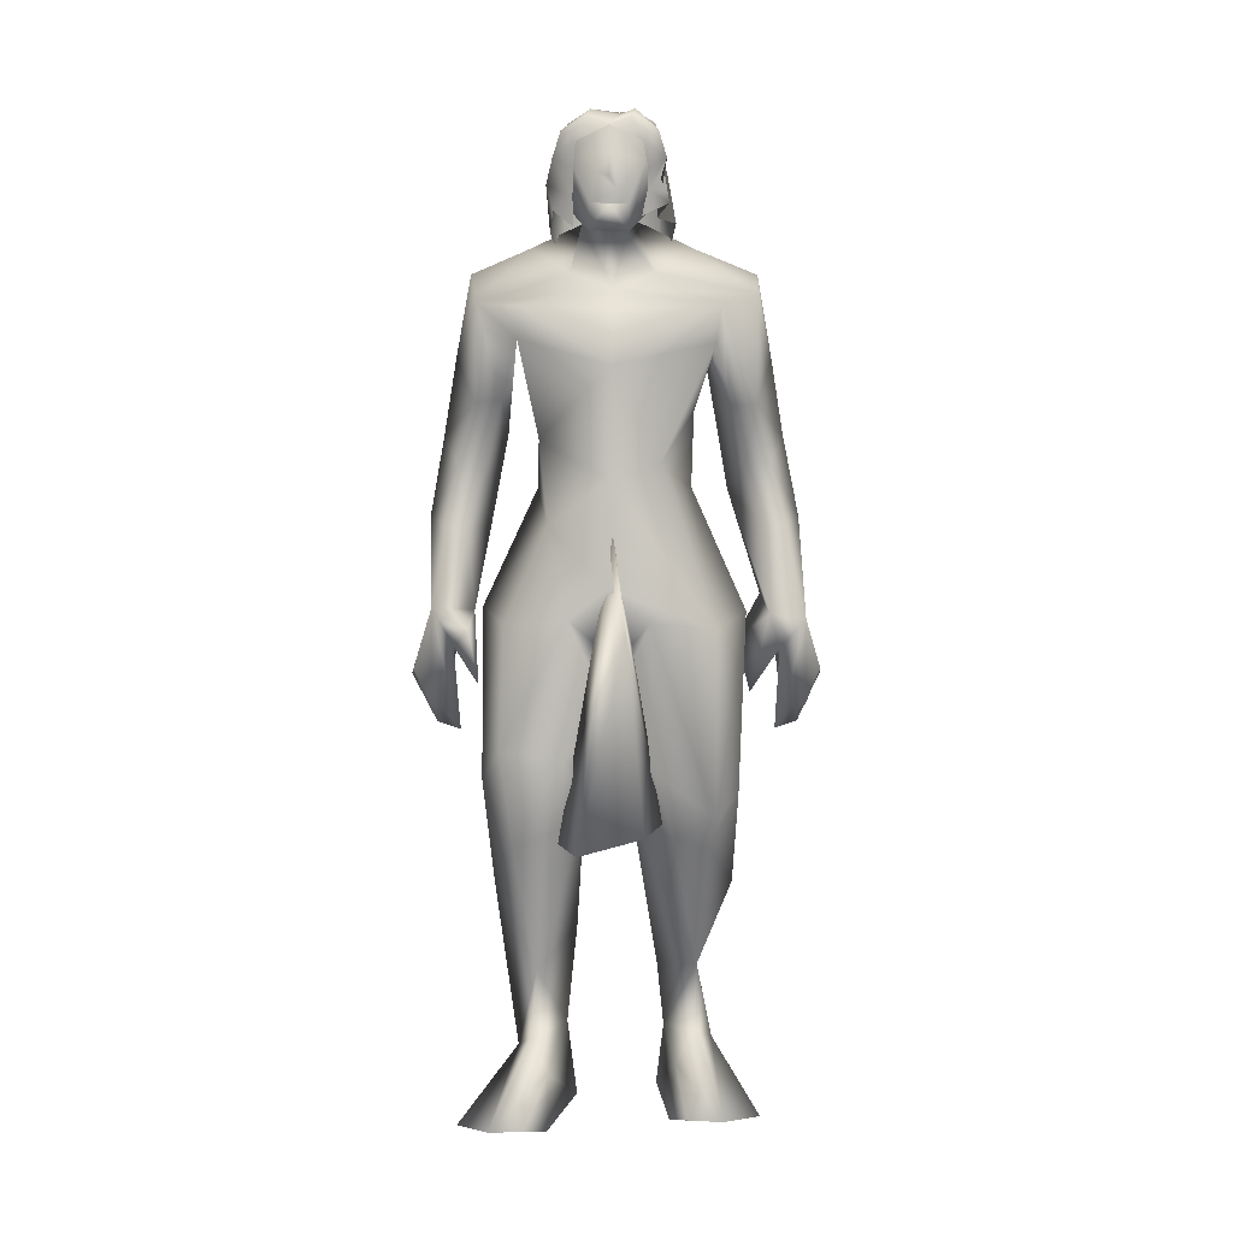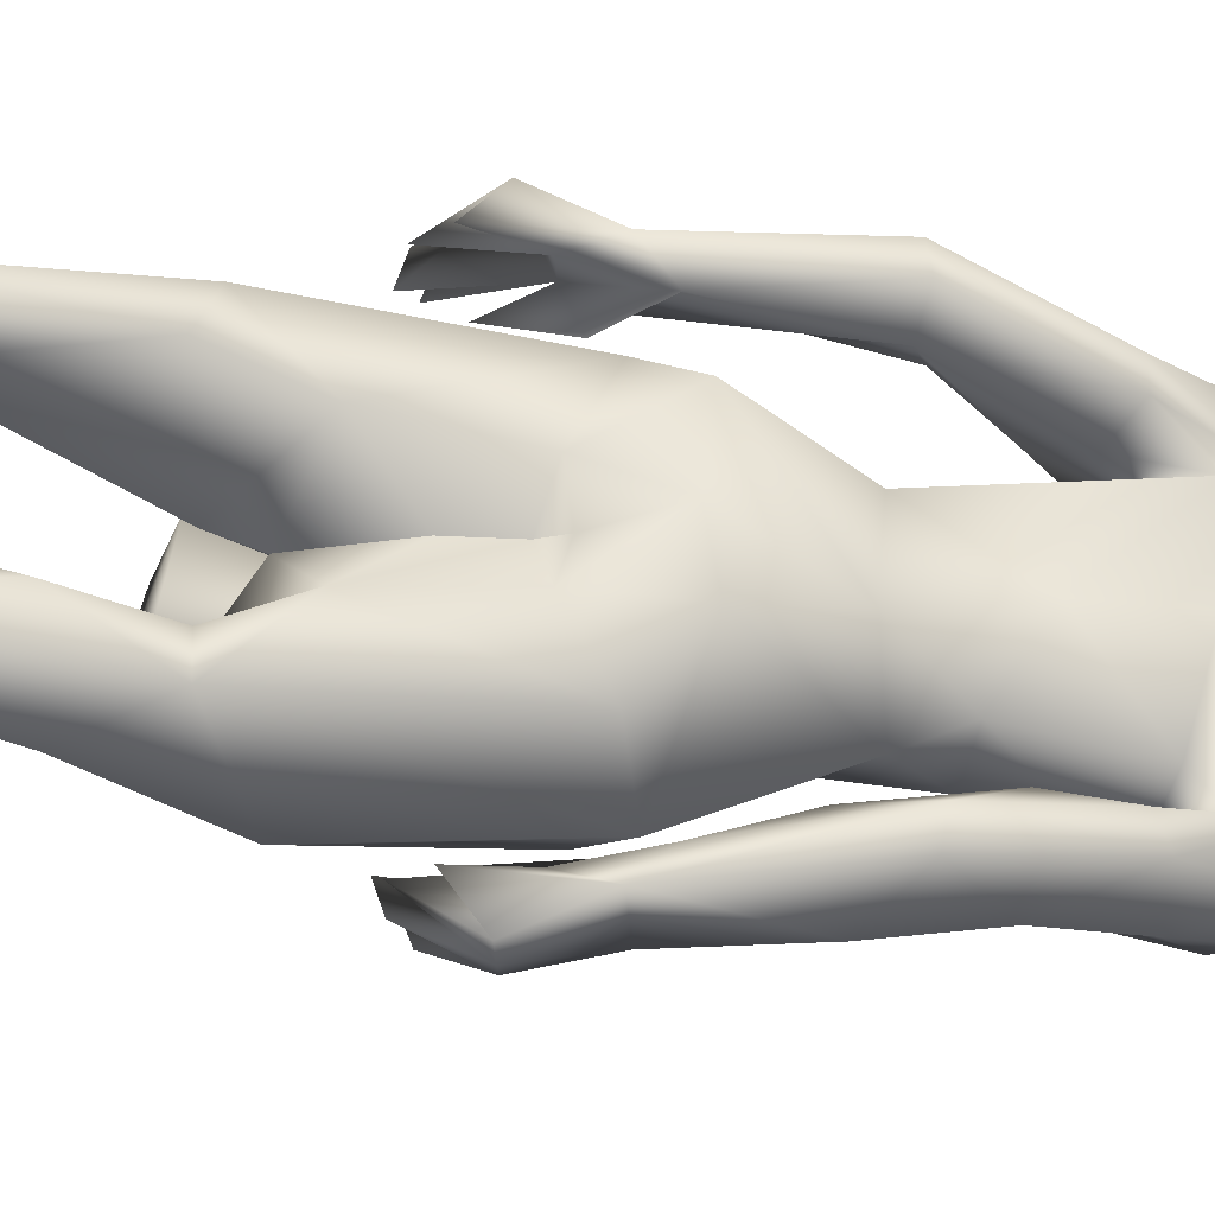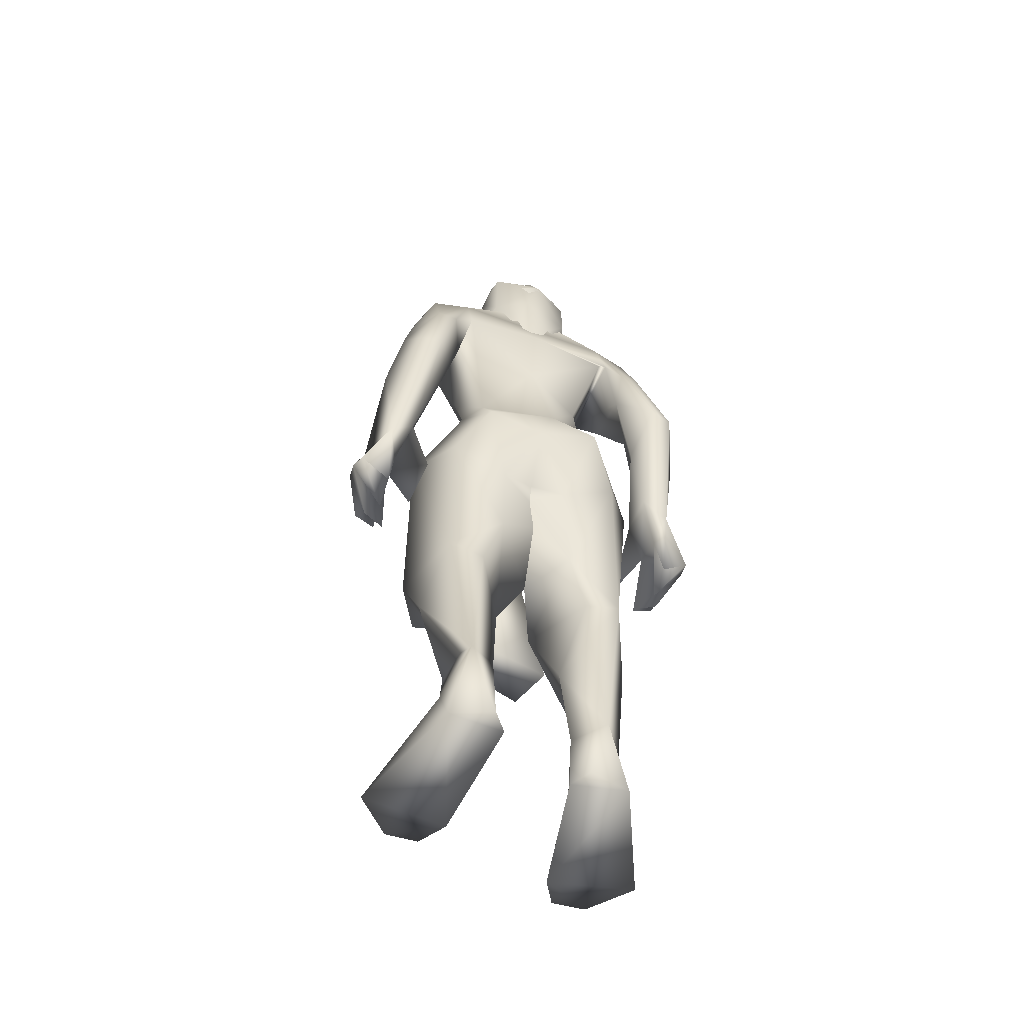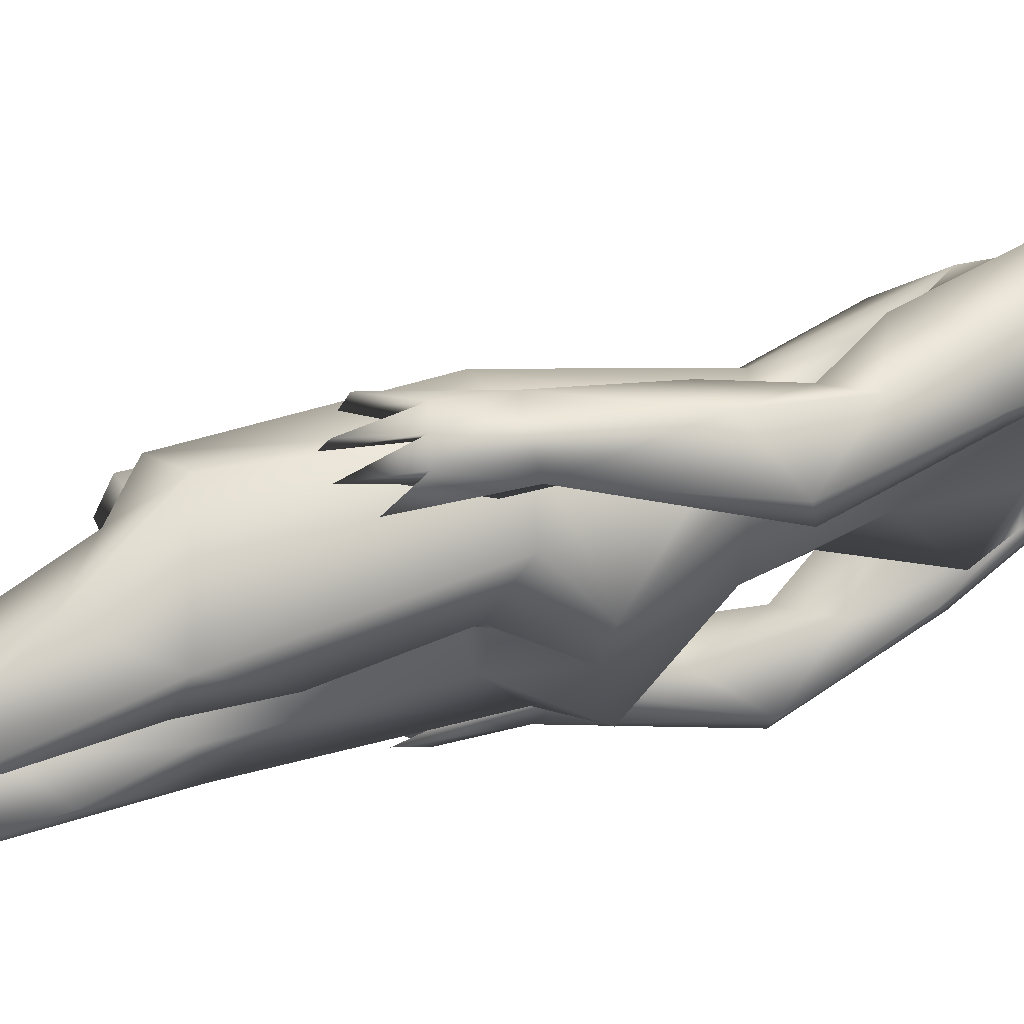
<metadata>
{"format":"obj","ext":"obj","renderer":"f3d","projection":"perspective","resolution":1024,"background":"white","views":[{"elev":3.6,"azim":90.3,"up":"+Z"},{"elev":-29.2,"azim":-105.8,"up":"+Y"},{"elev":-54.4,"azim":-109.8,"up":"+Z"},{"elev":63.6,"azim":-109.3,"up":"+Y"}]}
</metadata>
<code>
o hair_mesh18-geometry
v -0.248 -0.1375 2.376
v -0.1903 -0.1541 2.36
v -0.2166 -0.1361 2.439
v -0.2689 -0.129 2.224
v -0.1232 -0.1616 2.215
v -0.2339 -0.1453 2.183
v -0.2954 -0.0652 2.121
v -0.2968 0.04065 2.121
v -0.2335 0.1311 2.178
v -0.2678 0.1072 2.226
v -0.3187 0.0149 2.228
v -0.3039 -0.01183 1.995
v -0.3123 -0.0278 2.362
v -0.2911 0.1104 2.365
v -0.2134 0.1083 2.442
v -0.1778 0.08265 2.495
v -0.166 0.05251 2.504
v -0.1577 0.007033 2.514
v -0.1698 -0.0654 2.512
v -0.1753 -0.1149 2.476
v -0.1585 -0.1408 2.421
v -0.1061 -0.1438 2.33
v -0.1031 -0.135 2.417
v -0.03451 -0.1541 2.384
v -0.071 -0.1702 2.327
v -0.05755 -0.153 2.263
v -0.04369 -0.1032 2.222
v -0.03559 -0.1048 2.294
v -0.01574 -0.1023 2.36
v -0.01402 -0.09739 2.423
v -0.0221 -0.1331 2.449
v -0.06519 -0.09503 2.468
v -0.1221 -0.1196 2.481
v -0.1091 -0.06036 2.515
v -0.04033 0.009916 2.49
v -0.1045 0.04934 2.509
v -0.1223 0.09636 2.483
v -0.1552 0.1119 2.424
v -0.1 0.1048 2.42
v -0.06316 0.06268 2.47
v -0.0397 0.0463 2.505
v -0.01768 -0.01689 2.464
v -0.0411 -0.06235 2.504
v -0.007759 -0.07253 2.48
v -0.006328 0.03847 2.481
v -0.01193 0.06488 2.425
v -0.01906 0.1023 2.452
v -0.03135 0.1231 2.388
v -0.01808 0.07817 2.358
v -0.04133 0.07672 2.312
v -0.0782 0.1181 2.355
v -0.09613 0.09977 2.25
v -0.1884 0.1277 2.364
v -0.1608 0.1484 2.244
v -0.06298 0.1299 2.283
v -0.04904 0.06281 2.249
v -0.2549 -0.07726 2.423
v -0.238 -0.07652 2.455
v -0.2874 -0.02182 2.415
v -0.2533 0.04882 2.424
v -0.2642 -0.01537 2.467
v -0.2364 0.04686 2.456
v -0.2185 0.03393 2.483
v -0.2151 0.01861 2.496
v -0.2083 -0.004244 2.493
v -0.217 -0.04091 2.5
v -0.2198 -0.06592 2.482
f 1 2 3
f 4 2 1
f 4 5 2
f 4 6 5
f 7 6 4
f 8 10 9
f 8 11 10
f 11 8 12
f 11 12 7
f 11 7 4
f 13 11 4
f 13 10 11
f 13 14 10
f 14 13 59
f 16 15 63
f 15 14 62
f 18 17 65
f 20 19 66
f 1 3 58
f 13 1 59
f 17 16 64
f 19 18 66
f 3 20 67
f 13 4 1
f 3 21 20
f 3 2 21
f 2 22 21
f 5 22 2
f 21 22 23
f 22 24 23
f 22 25 24
f 5 26 25
f 5 25 22
f 28 26 27
f 25 26 28
f 24 25 28
f 24 28 29
f 30 24 29
f 31 24 30
f 23 24 31
f 32 23 31
f 23 32 33
f 34 33 32
f 34 19 33
f 18 19 34
f 35 18 34
f 36 18 35
f 17 18 36
f 37 17 36
f 37 16 17
f 16 37 38
f 38 37 39
f 37 40 39
f 37 36 40
f 36 41 40
f 36 35 41
f 41 35 42
f 43 42 35
f 43 44 42
f 43 31 44
f 43 32 31
f 34 32 43
f 35 34 43
f 44 31 30
f 44 30 42
f 41 42 45
f 45 42 46
f 45 46 47
f 47 46 48
f 46 49 48
f 48 49 50
f 51 48 50
f 52 48 51
f 52 39 48
f 38 39 52
f 53 38 52
f 15 38 53
f 15 16 38
f 14 15 53
f 10 14 53
f 10 53 54
f 54 53 52
f 10 54 9
f 39 47 48
f 39 40 47
f 40 41 47
f 41 45 47
f 51 50 55
f 50 56 55
f 19 20 33
f 20 21 33
f 21 23 33
f 52 51 55
f 60 59 61
f 63 62 61
f 62 60 61
f 65 64 61
f 67 66 61
f 57 58 61
f 59 57 61
f 64 63 61
f 66 65 61
f 58 67 61
f 60 14 59
f 15 62 63
f 14 60 62
f 17 64 65
f 67 20 66
f 57 1 58
f 1 57 59
f 16 63 64
f 18 65 66
f 58 3 67
o body_mesh15-geometry
v -0.2799 -0.2018 0.2571
v -0.2118 -0.09917 0.4815
v -0.2136 -0.1248 0.2361
v -0.2949 -0.1579 0.5599
v -0.252 -0.1694 0.7502
v -0.2757 -0.2563 0.7484
v -0.04257 -0.3289 0.8798
v -0.1605 -0.3051 0.5994
v -0.3067 -0.1358 0.0371
v -0.09363 -0.1985 0.3905
v -0.04329 -0.07763 0.7986
v 0.004638 -0.1709 0.7477
v -0.2849 -0.1124 0.8943
v -0.3228 -0.2408 1.234
v -0.3146 -0.08911 1.157
v -0.4312 -0.148 1.324
v -0.3999 0.006408 1.309
v -0.3171 -0.06026 1.551
v -0.4125 0.1664 1.326
v -0.2576 0.144 1.587
v -0.1894 0.1878 1.595
v -0.2166 -0.1972 1.592
v -0.1939 -0.3345 1.296
v -0.01568 -0.2535 0.7128
v -0.212 -0.2495 0.174
v -0.119 -0.2131 0.2124
v -0.2833 -0.2435 0.03203
v 0.0841 -0.1675 0.03636
v 0.038 -0.3886 0.03874
v 0.1705 -0.3057 0.0605
v 0.1826 -0.2188 0.06612
v -0.06484 -0.1695 0.1366
v 0.06651 -0.1256 0.936
v 0.03829 -0.2817 0.9562
v -0.01987 -0.2749 1.256
v 0.02263 -0.117 1.274
v -0.0813 -0.1684 1.499
v -0.0441 -0.0324 1.194
v 0.04105 -0.01902 1.351
v -0.02057 -0.01717 1.608
v -0.1264 -0.1907 1.712
v -0.2602 -0.1561 1.698
v -0.3047 -0.001508 1.789
v -0.3079 0.2033 2.015
v -0.1168 0.1917 1.781
v -0.08352 0.2462 1.947
v -0.2696 0.2341 1.864
v -0.3564 0.271 1.899
v -0.2951 0.2146 2.112
v -0.3603 0.3298 1.897
v -0.2806 0.3239 2.1
v -0.1904 0.3511 2.121
v -0.2059 0.1949 2.187
v -0.2248 0.05316 2.257
v -0.2568 -0.01218 2.259
v -0.331 -0.003892 1.985
v -0.3376 -0.2228 1.916
v -0.06531 -0.2414 1.955
v 0.03616 -0.01004 1.885
v -0.07315 0.1081 1.65
v -0.01465 0.2466 1.248
v 0.02342 0.08291 1.267
v -0.1266 -0.005892 1.145
v -0.2912 -0.000273 1.187
v -0.2676 -0.002803 1.142
v -0.3187 0.09094 1.165
v -0.2648 -0.01473 1.024
v -0.1769 -0.01774 0.8491
v -0.3103 0.2429 1.246
v -0.07749 -0.2332 2.036
v -0.008877 -0.004955 2.024
v -0.08553 -0.007351 2.079
v -0.07807 -0.3396 2.042
v -0.1136 -0.1131 2.12
v -0.1926 -0.2138 2.186
v -0.281 -0.2443 2.108
v -0.2803 -0.2728 2.028
v -0.2244 -0.07691 2.254
v -0.1244 -0.08452 2.239
v -0.08781 0.02478 2.211
v -0.01384 0.03318 2.209
v -0.1896 0.1149 2.315
v -0.1467 0.109 2.377
v -0.1934 0.09762 2.384
v -0.2822 0.07254 2.356
v -0.3197 -0.0118 2.346
v -0.1216 0.09555 2.121
v -0.1036 0.2594 2.037
v -0.1745 0.2868 1.798
v -0.1741 0.3497 1.799
v -0.363 0.2851 1.591
v -0.2671 0.3241 1.642
v -0.4391 0.3353 1.592
v -0.4307 0.3981 1.586
v -0.2993 0.4648 1.52
v -0.3244 0.4261 1.724
v -0.2626 0.3912 1.919
v -0.1265 0.3511 2.068
v -0.2643 0.3921 1.655
v -0.2264 0.3706 1.498
v -0.2208 0.424 1.497
v -0.2853 0.3655 1.324
v -0.3044 0.4307 1.256
v -0.1842 0.3867 1.276
v -0.261 0.4048 1.171
v -0.2719 0.5019 1.113
v -0.1858 0.4771 1.263
v -0.2452 0.3026 1.214
v -0.191 0.336 1.08
v -0.1958 0.4111 1.189
v -0.1028 0.4116 1.038
v -0.1811 0.5125 1.141
v -0.2095 0.4224 0.9961
v -0.2266 0.5153 1.127
v -0.1117 0.4693 1.056
v -0.1604 0.4526 1.011
v -0.1435 0.3956 0.9946
v -0.2747 0.4201 1.04
v -0.2821 -0.09717 2.354
v -0.1913 -0.1406 2.312
v -0.0249 -0.06865 2.215
v 0.01768 -0.01571 2.27
v 0.004508 0.03086 2.273
v -0.02373 -0.028 2.274
v 0.008804 -0.06273 2.275
v 0.01472 0.003973 2.303
v -0.03804 -0.111 2.382
v -0.1499 -0.1377 2.373
v -0.0194 -0.04822 2.352
v -0.03022 0.07316 2.382
v -0.06423 0.07477 2.466
v -0.03047 -0.01733 2.477
v -0.06662 -0.1088 2.464
v -0.005016 -0.01339 2.393
v 0.05154 -0.01616 2.333
v -0.1951 -0.1251 2.381
v -0.3303 -0.277 1.728
v -0.1548 -0.2839 1.811
v -0.2589 -0.3397 2.099
v -0.3526 -0.294 1.871
v -0.3385 -0.3486 1.897
v -0.1517 -0.3513 1.804
v -0.2968 -0.4392 1.721
v -0.2391 -0.3992 1.654
v -0.2676 -0.4721 1.52
v -0.4041 -0.4174 1.585
v -0.4181 -0.3556 1.592
v -0.3078 -0.3217 1.488
v -0.2366 -0.4025 1.918
v -0.1671 -0.3599 2.12
v -0.2472 -0.3315 1.642
v -0.2019 -0.372 1.498
v -0.1923 -0.425 1.497
v -0.2719 -0.4372 1.254
v -0.1818 -0.3549 1.287
v -0.1567 -0.4613 1.295
v -0.23 -0.506 1.112
v -0.2421 -0.4259 1.039
v -0.2318 -0.408 1.171
v -0.2661 -0.3702 1.323
v -0.08863 -0.3651 1.243
v -0.1434 -0.4054 1.197
v -0.1387 -0.5049 1.142
v -0.1837 -0.5134 1.128
v -0.1763 -0.4204 0.9958
v -0.06932 -0.3389 1.11
v -0.07268 -0.3974 1.034
v -0.07429 -0.4549 1.057
v -0.1142 -0.386 0.9945
v -0.1243 -0.4444 1.012
v -0.3392 0.1013 0.8967
v -0.3312 0.2475 0.7539
v -0.1655 0.3249 1.286
v 0.008462 0.2463 0.7862
v 0.02121 0.08949 0.9068
v -0.1122 0.04163 0.7735
v -0.3445 0.1591 0.7111
v -0.275 0.1041 0.373
v -0.3598 0.1888 0.3146
v -0.4127 0.1431 0.03632
v -0.3026 0.1219 0.2039
v -0.3609 0.1037 0.03382
v -0.3742 0.2481 0.03193
v -0.01736 0.1321 0.0361
v -0.03883 0.3569 0.03854
v 0.08374 0.2598 0.06024
v -0.2917 0.2455 0.1757
v -0.249 0.1839 0.412
v -0.2178 0.2939 0.5941
v -0.07131 0.3028 0.8371
v -0.06496 0.1414 0.7268
v -0.1655 0.2035 0.3922
v -0.07371 0.2284 0.7028
v -0.2145 0.1979 0.2115
v -0.1651 0.1505 0.1363
v 0.08622 0.1722 0.06583
v -0.2543 -0.1013 0.03395
v 0.01466 -0.00707 1.479
v 0.06555 0.02508 1.235
v 0.1096 -0.09421 0.7112
v 0.08426 0.06928 0.7511
v 0.000383 -0.1416 0.7252
v -0.02234 0.1139 0.7705
f 68 69 70
f 71 69 68
f 71 72 69
f 73 72 71
f 73 75 74
f 73 68 75
f 73 71 68
f 76 68 70
f 69 77 70
f 78 77 69
f 78 79 77
f 72 80 78
f 80 72 73
f 81 80 73
f 81 82 80
f 82 81 83
f 85 84 83
f 85 86 84
f 87 86 85
f 86 87 88
f 83 89 85
f 83 90 89
f 83 81 90
f 81 73 90
f 73 74 90
f 75 91 74
f 75 77 91
f 92 77 75
f 92 93 77
f 95 96 94
f 95 97 96
f 95 98 97
f 99 98 95
f 99 97 98
f 99 93 97
f 92 97 93
f 97 92 96
f 92 94 96
f 70 93 99
f 77 93 70
f 91 77 79
f 100 91 79
f 101 91 100
f 101 74 91
f 90 74 101
f 90 101 102
f 103 102 101
f 90 102 104
f 104 102 103
f 106 103 105
f 104 103 106
f 107 104 106
f 89 90 104
f 89 104 108
f 107 108 104
f 109 89 108
f 85 89 109
f 110 85 109
f 110 87 85
f 111 87 110
f 111 112 87
f 111 113 112
f 111 114 113
f 111 115 114
f 116 115 111
f 116 117 115
f 116 118 117
f 119 118 120
f 118 116 120
f 120 116 121
f 116 122 121
f 122 116 143
f 143 116 123
f 116 111 123
f 123 111 110
f 123 110 124
f 124 110 109
f 109 108 125
f 125 108 126
f 126 108 107
f 126 107 127
f 127 107 128
f 107 106 128
f 128 106 129
f 106 105 129
f 129 105 130
f 131 130 105
f 131 132 130
f 131 133 132
f 133 131 84
f 84 131 82
f 134 242 129
f 132 238 134
f 105 103 134
f 134 103 100
f 103 101 100
f 134 100 135
f 100 78 135
f 100 79 78
f 80 135 78
f 80 134 135
f 132 134 130
f 130 134 129
f 84 82 83
f 86 240 136
f 86 88 240
f 88 128 240
f 88 127 128
f 87 112 88
f 88 112 127
f 113 127 112
f 113 126 127
f 137 125 126
f 139 137 138
f 139 140 137
f 141 140 139
f 141 142 140
f 143 123 144
f 122 143 145
f 145 143 142
f 145 142 141
f 145 141 146
f 146 141 139
f 146 139 147
f 147 149 148
f 149 151 150
f 152 149 121
f 152 151 149
f 153 152 121
f 153 121 122
f 121 147 154
f 121 149 147
f 147 139 154
f 154 139 165
f 139 155 165
f 139 138 155
f 138 126 155
f 138 137 126
f 155 126 113
f 156 155 113
f 155 156 157
f 158 159 156
f 161 117 163
f 117 161 160
f 117 160 115
f 160 158 115
f 115 158 114
f 158 156 114
f 114 156 113
f 117 164 163
f 117 118 164
f 118 119 164
f 164 119 165
f 165 119 120
f 165 120 154
f 121 154 120
f 155 157 165
f 164 165 157
f 163 164 157
f 157 156 159
f 157 159 166
f 166 159 167
f 158 167 159
f 162 166 168
f 163 166 162
f 163 157 166
f 161 163 162
f 166 167 168
f 160 169 158
f 160 170 169
f 161 170 160
f 161 162 170
f 168 167 171
f 158 171 167
f 158 169 171
f 169 170 172
f 170 174 173
f 170 162 174
f 162 168 174
f 168 171 174
f 175 176 171
f 177 176 175
f 171 176 177
f 174 171 177
f 174 177 178
f 177 179 178
f 169 172 177
f 172 173 180
f 173 181 180
f 173 174 181
f 174 179 181
f 179 174 182
f 174 178 182
f 179 182 178
f 181 179 183
f 179 184 183
f 177 184 179
f 177 181 184
f 181 177 172
f 172 180 181
f 181 183 184
f 172 185 173
f 172 170 185
f 170 173 185
f 169 177 175
f 169 175 171
f 153 122 145
f 153 145 186
f 186 145 187
f 145 146 187
f 146 188 187
f 147 188 146
f 147 148 188
f 190 189 148
f 190 191 189
f 190 192 191
f 193 192 190
f 188 192 194
f 189 188 148
f 192 188 189
f 191 192 189
f 187 188 194
f 187 194 195
f 194 192 196
f 196 192 193
f 193 190 197
f 197 190 148
f 149 197 148
f 149 150 197
f 150 198 197
f 198 199 197
f 200 194 199
f 195 194 200
f 201 194 196
f 199 194 201
f 199 201 197
f 196 202 201
f 193 202 196
f 201 202 193
f 201 193 197
f 186 187 203
f 187 195 203
f 144 123 124
f 144 124 125
f 124 109 125
f 144 125 204
f 204 125 205
f 205 125 140
f 137 140 125
f 142 217 140
f 142 206 217
f 143 206 142
f 143 144 207
f 144 204 207
f 208 207 214
f 214 207 204
f 210 211 209
f 210 212 211
f 213 212 210
f 214 204 215
f 208 214 213
f 213 210 208
f 208 210 216
f 210 209 216
f 216 209 140
f 216 140 217
f 208 216 206
f 206 216 217
f 143 208 206
f 143 207 208
f 140 209 205
f 204 205 218
f 209 218 205
f 209 211 218
f 211 219 218
f 211 220 219
f 212 220 211
f 215 218 219
f 204 218 215
f 213 221 212
f 213 214 221
f 215 219 222
f 220 222 219
f 220 223 222
f 212 223 220
f 221 223 212
f 221 224 223
f 221 225 224
f 226 225 221
f 226 224 225
f 214 215 227
f 214 227 221
f 227 226 221
f 215 222 227
f 222 223 228
f 223 229 228
f 223 231 230
f 224 231 223
f 224 232 231
f 267 269 270
f 226 232 224
f 226 231 232
f 226 229 231
f 227 229 226
f 222 229 227
f 229 233 228
f 222 233 229
f 222 228 233
f 229 234 230
f 223 234 229
f 223 235 234
f 230 235 223
f 230 234 235
f 229 230 236
f 230 237 236
f 231 237 230
f 231 236 237
f 229 236 231
f 238 135 134
f 133 238 132
f 136 238 133
f 136 239 238
f 136 240 239
f 129 241 128
f 129 242 241
f 242 135 243
f 238 243 135
f 134 135 242
f 244 243 238
f 244 245 243
f 246 245 244
f 247 245 246
f 247 248 245
f 247 249 248
f 250 249 247
f 250 251 249
f 252 251 250
f 252 253 251
f 252 254 253
f 254 252 250
f 250 246 254
f 246 250 247
f 246 256 255
f 246 239 256
f 239 246 244
f 239 257 256
f 238 239 244
f 239 240 257
f 240 241 257
f 240 128 241
f 242 258 241
f 243 258 242
f 259 258 243
f 260 258 259
f 241 258 260
f 257 241 260
f 256 257 260
f 248 259 245
f 259 248 261
f 248 262 261
f 248 249 262
f 249 251 262
f 262 251 263
f 253 263 251
f 253 262 263
f 253 261 262
f 254 261 253
f 254 259 261
f 254 255 259
f 246 255 254
f 255 256 259
f 256 260 259
f 243 245 259
f 136 133 86
f 84 86 133
f 264 99 95
f 70 99 264
f 76 70 264
f 68 76 94
f 264 94 76
f 264 95 94
f 94 92 68
f 68 92 75
f 72 78 69
f 265 267 266
f 267 268 266
f 265 270 269
f 266 270 265
f 265 269 267
f 131 132 82
f 131 105 132
f 132 105 134
f 132 134 80
f 82 132 80
f 268 270 266
f 268 267 270

</code>
